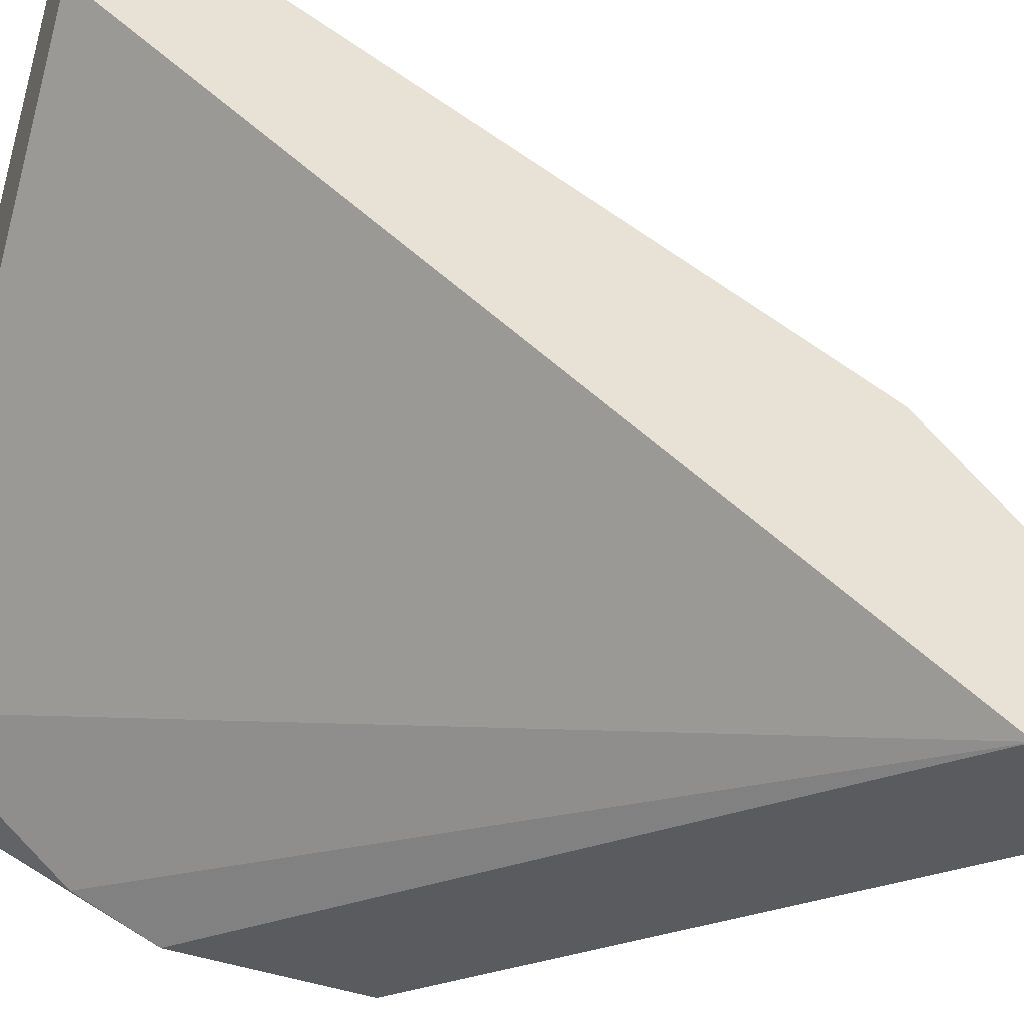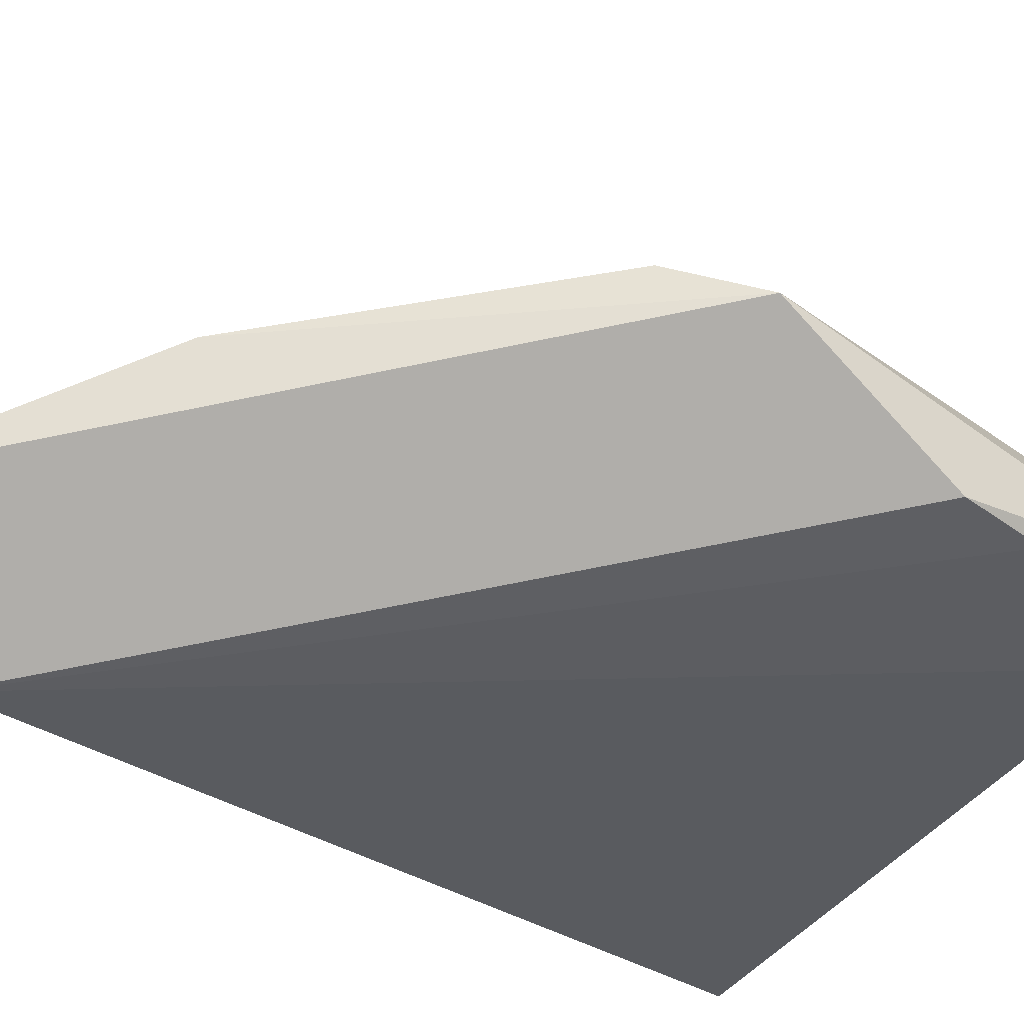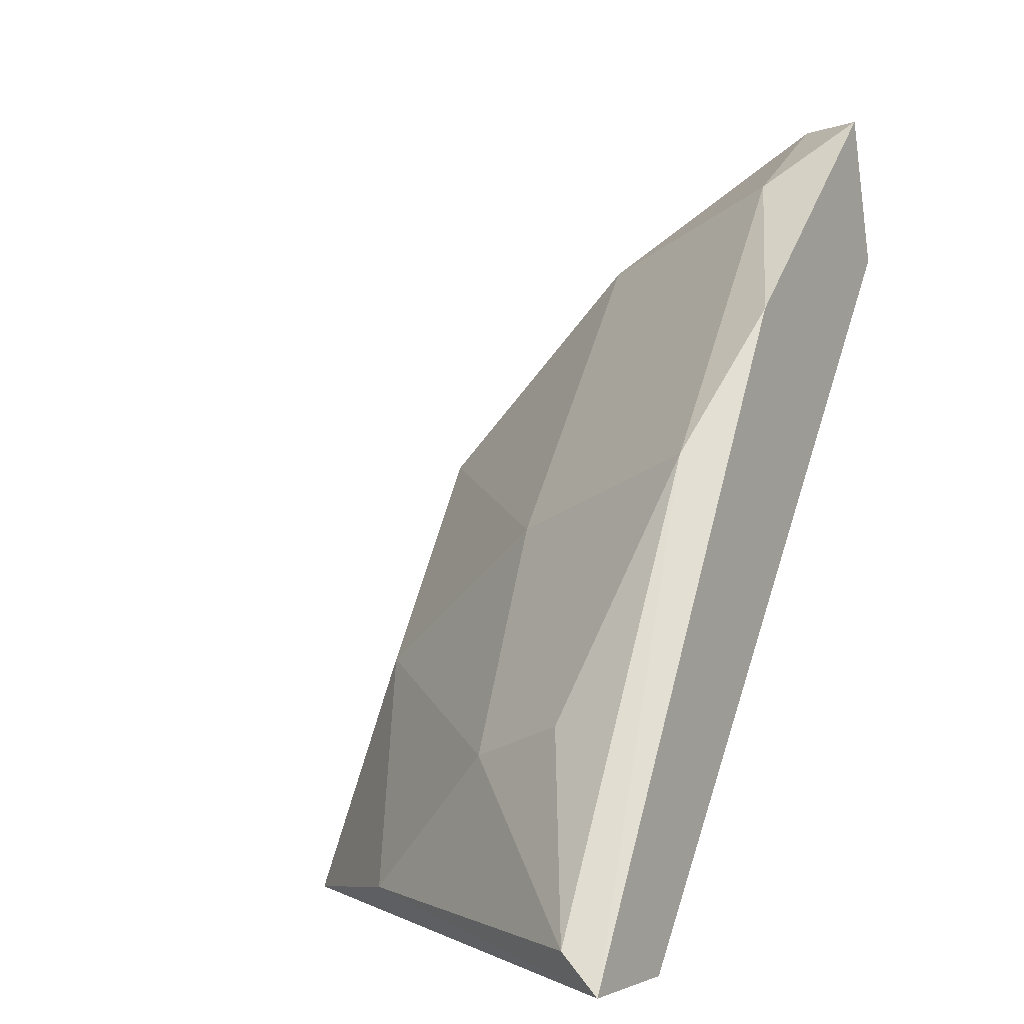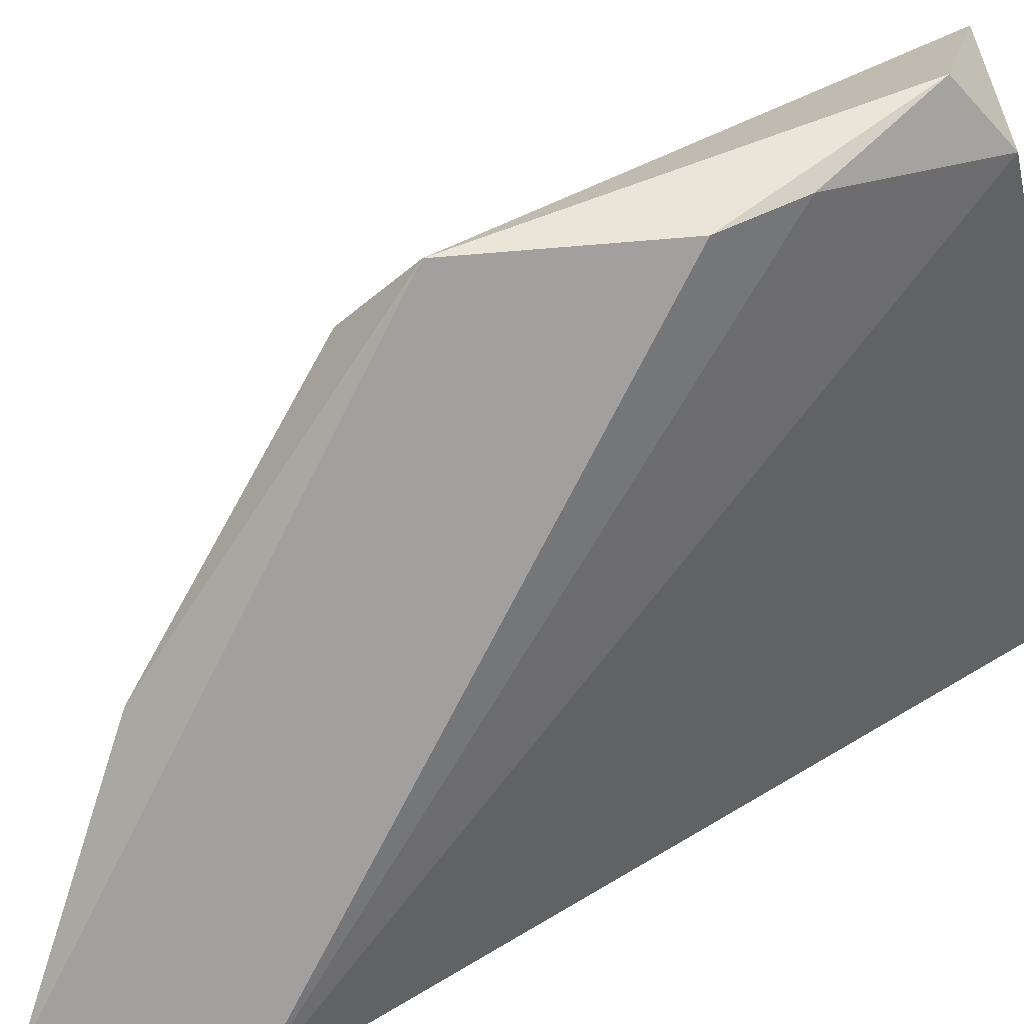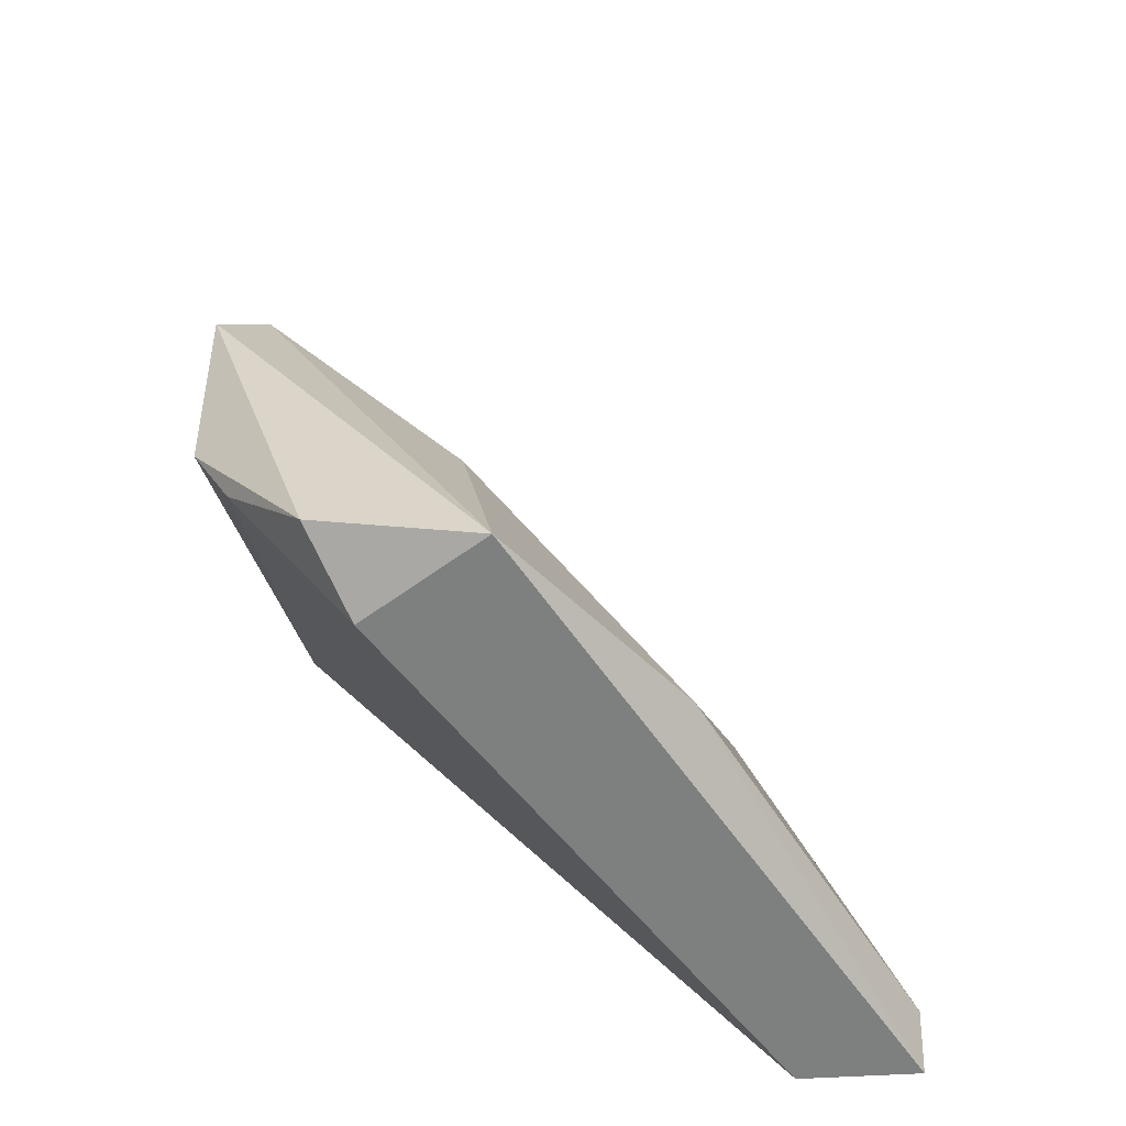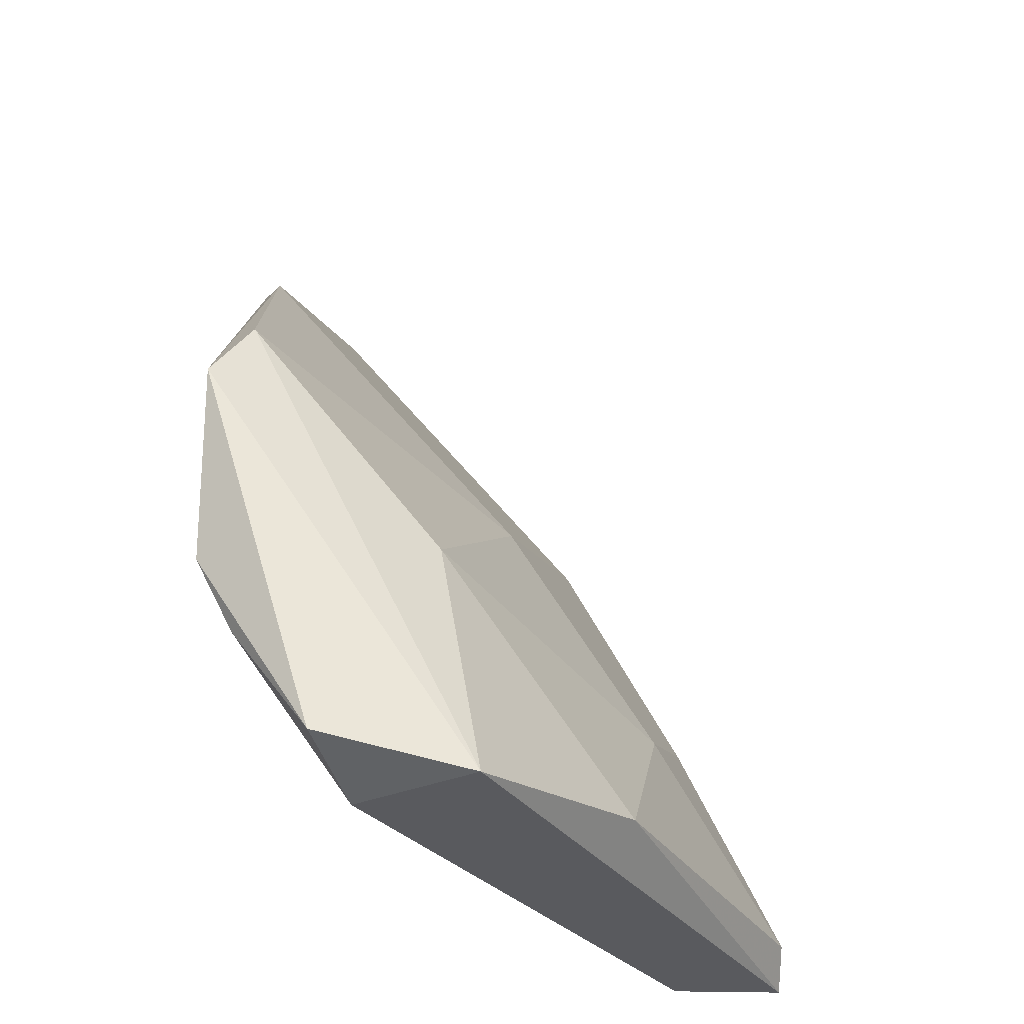
<metadata>
{"format":"obj","ext":"obj","renderer":"f3d","projection":"perspective","resolution":1024,"background":"white","views":[{"elev":-32.9,"azim":-109.0,"up":"+Y"},{"elev":-77.7,"azim":54.0,"up":"+Y"},{"elev":-0.3,"azim":-147.4,"up":"+Z"},{"elev":-71.8,"azim":106.0,"up":"+Y"},{"elev":-59.6,"azim":93.3,"up":"+Z"},{"elev":-31.3,"azim":87.8,"up":"+Z"}]}
</metadata>
<code>
v -0.007685 0.03972 0.01058
v -0.007685 0.04322 0.008239
v -0.008852 0.05139 -0.00109
v -0.008852 0.05839 -0.01508
v -0.00302 0.05372 -0.01042
v 0.006309 0.04089 -0.01159
v 0.006309 0.04089 -0.00109
v 0.006309 0.03972 -0.009253
v -0.006519 0.05489 -0.009253
v 0.005142 0.04672 -0.008085
v 0.005142 0.04439 -0.01626
v 0.007477 0.03972 -0.003423
v 0.007477 0.04789 -0.01626
v 0.007477 0.04322 -0.01508
v -0.001854 0.04906 -0.003423
v 0.001643 0.05255 -0.01508
v -0.000689 0.04089 0.005907
v -0.01002 0.05489 -0.01626
v -0.01002 0.04089 0.01058
v -0.01002 0.03972 0.005907
v -0.01002 0.04789 0.003575
v -0.01002 0.05839 -0.01626
f 16 4 5
f 6 8 20
f 18 20 21
f 20 8 1
f 13 18 22
f 18 21 22
f 6 20 11
f 20 18 11
f 18 13 11
f 13 22 16
f 7 15 17
f 13 7 12
f 1 8 12
f 7 17 12
f 17 1 12
f 7 13 10
f 15 7 10
f 13 16 10
f 22 21 3
f 15 9 3
f 8 6 14
f 6 11 14
f 11 13 14
f 12 8 14
f 13 12 14
f 1 17 2
f 17 15 2
f 3 21 2
f 15 3 2
f 21 20 19
f 20 1 19
f 2 21 19
f 1 2 19
f 16 22 4
f 3 9 4
f 22 3 4
f 9 15 5
f 15 10 5
f 10 16 5
f 4 9 5

</code>
